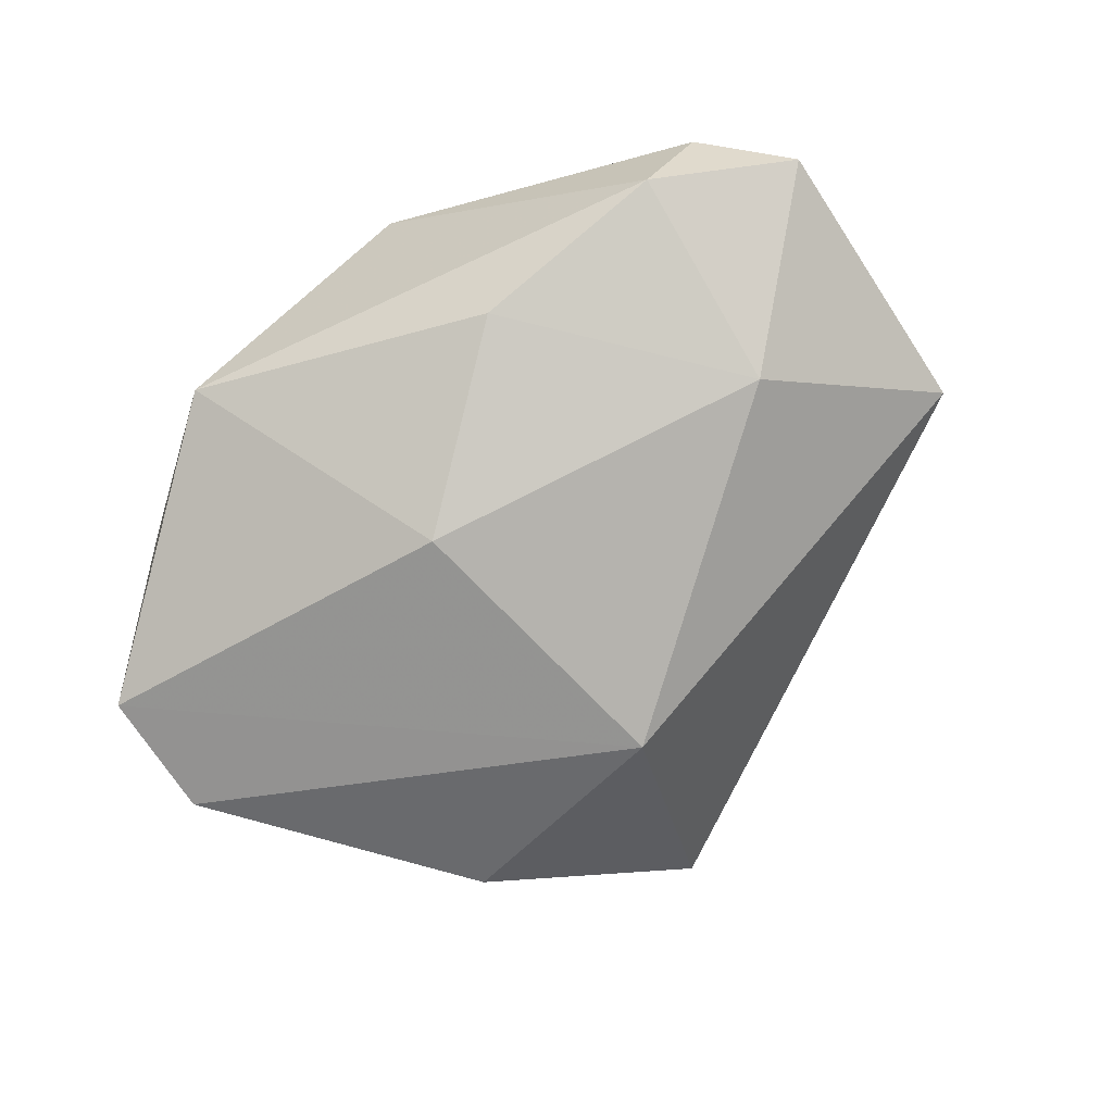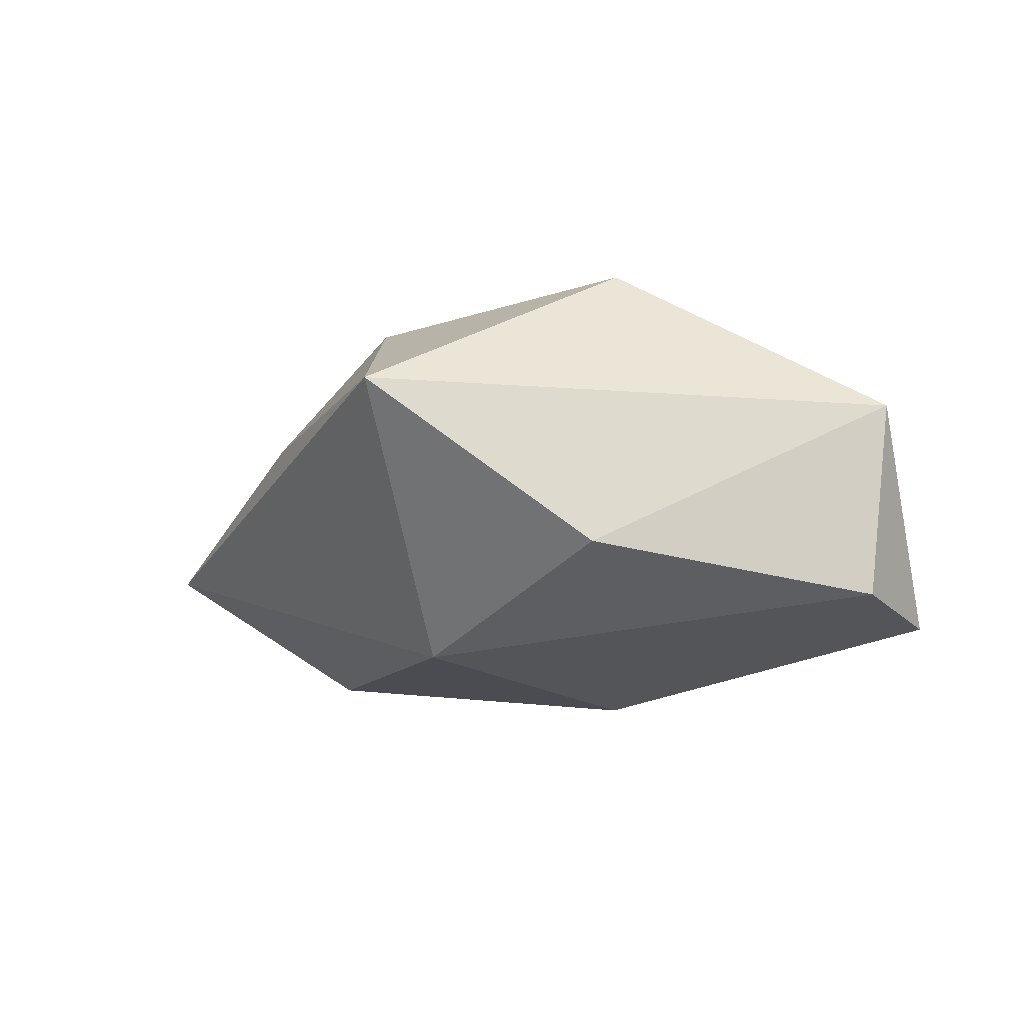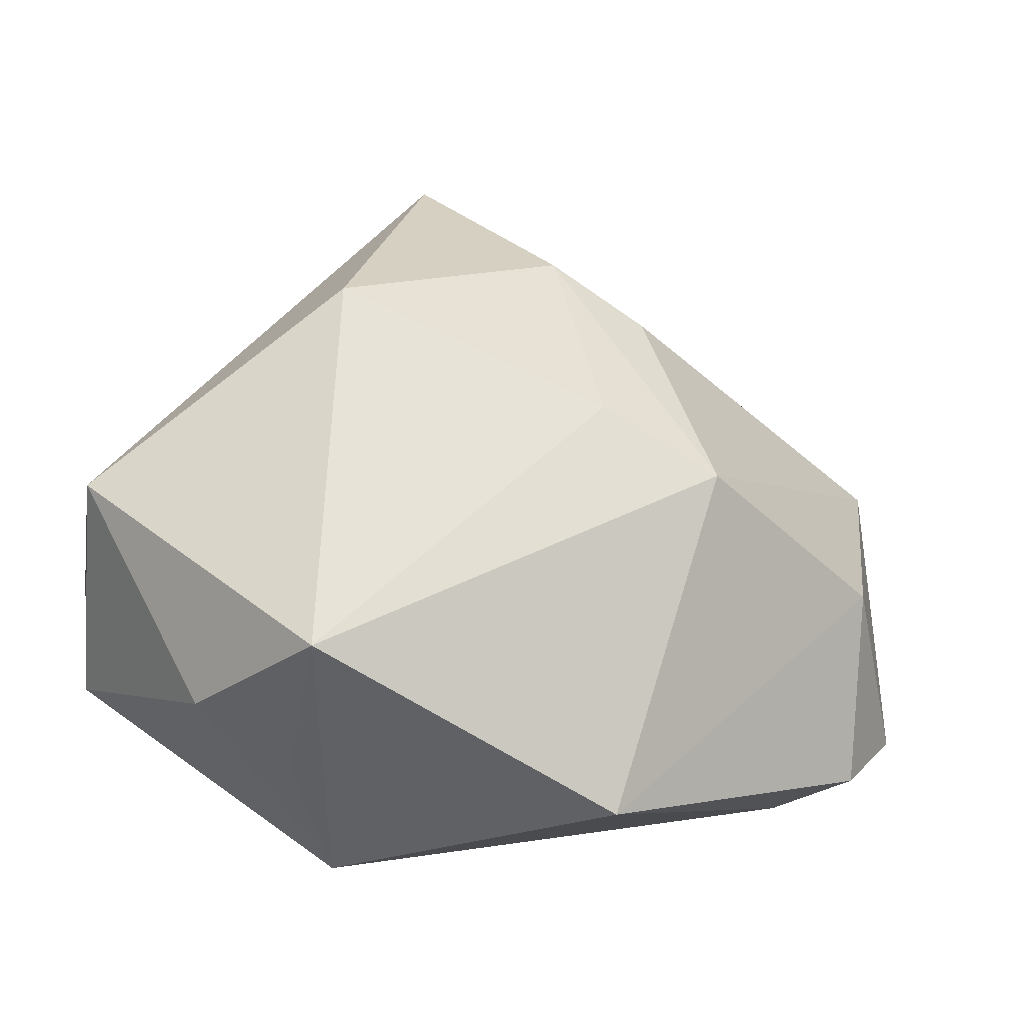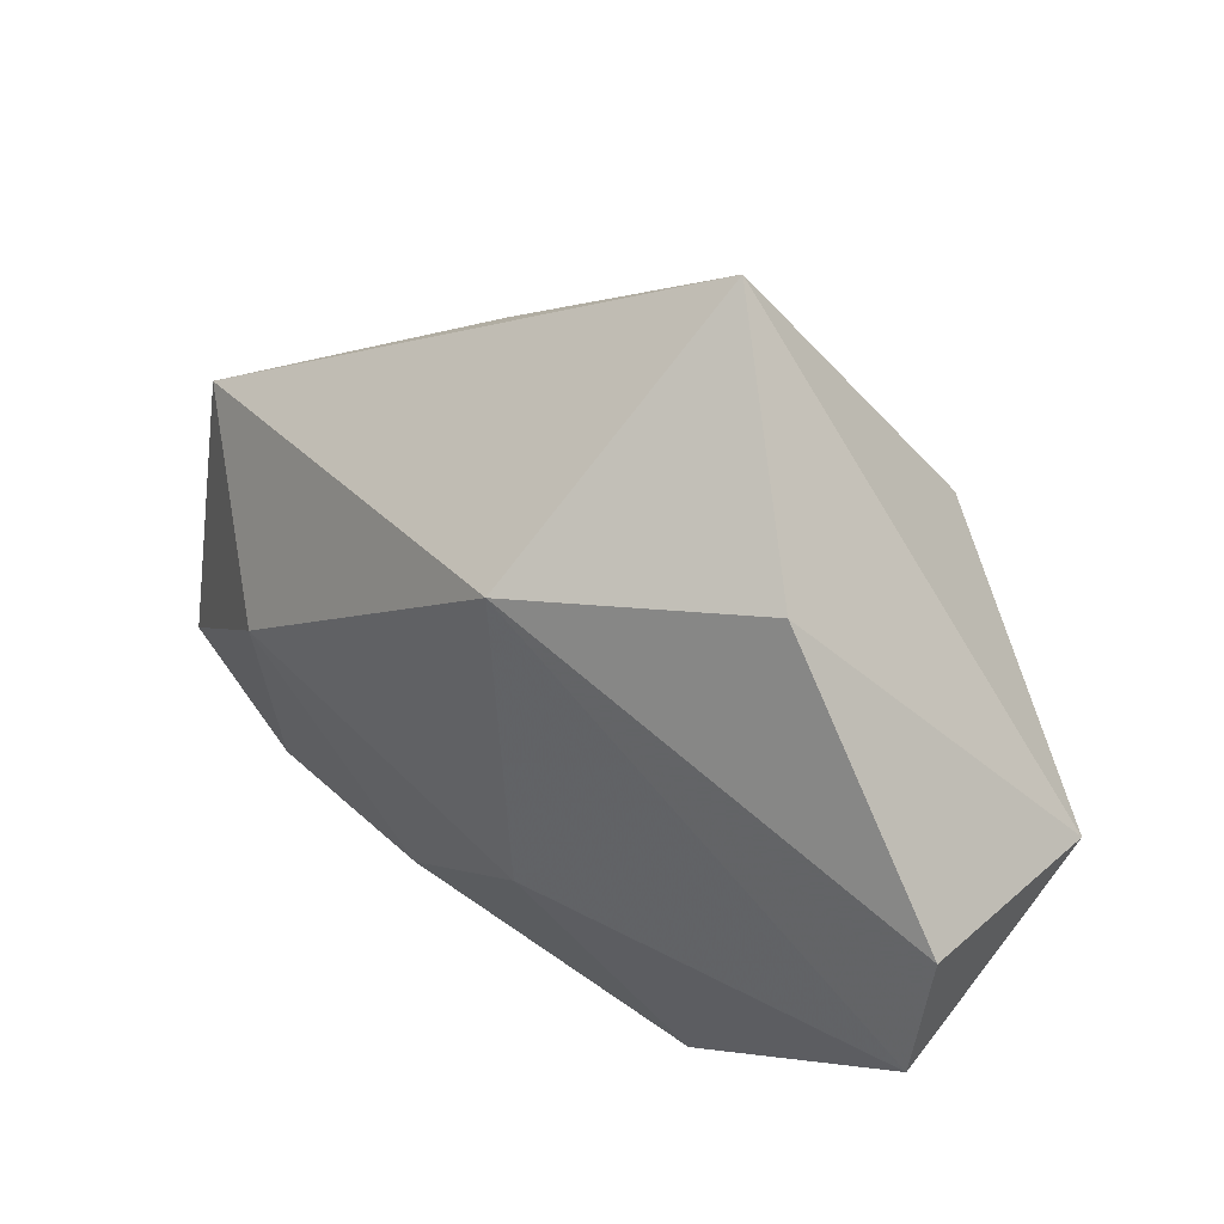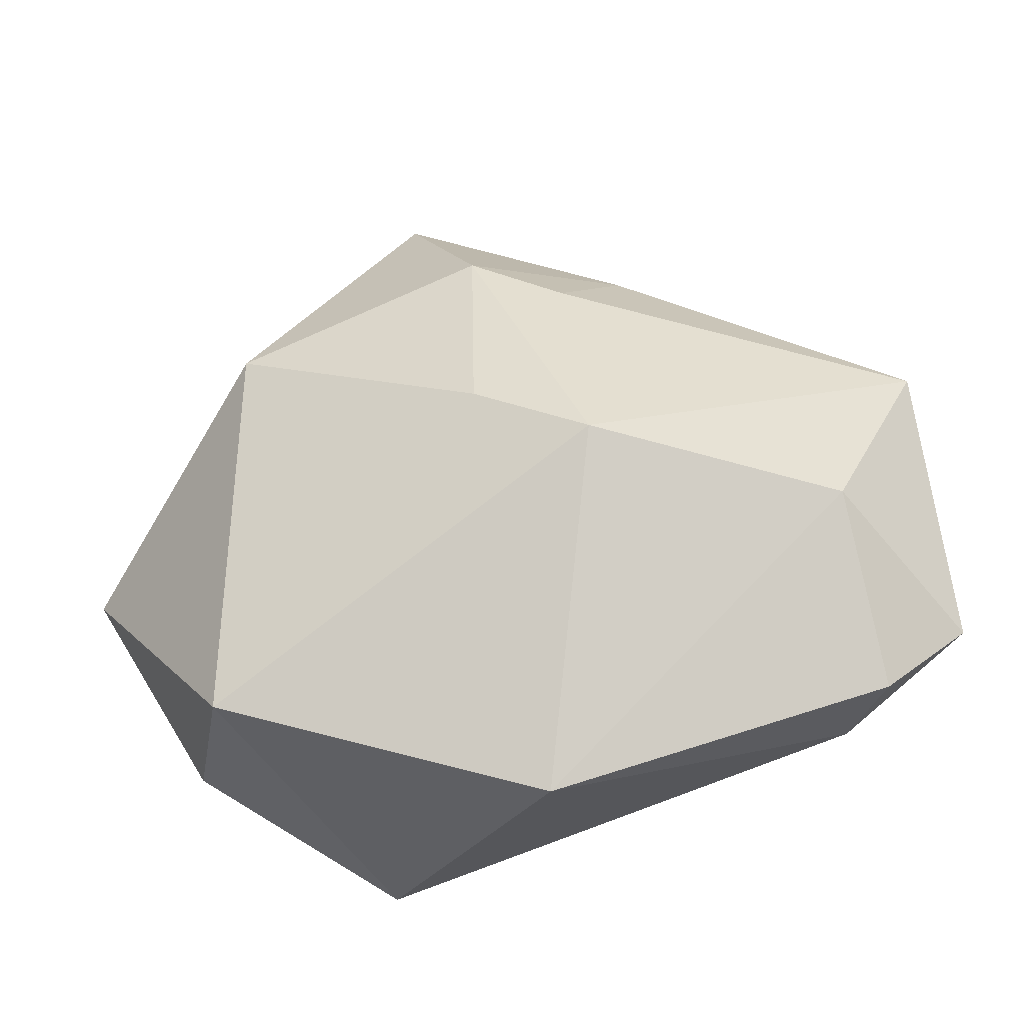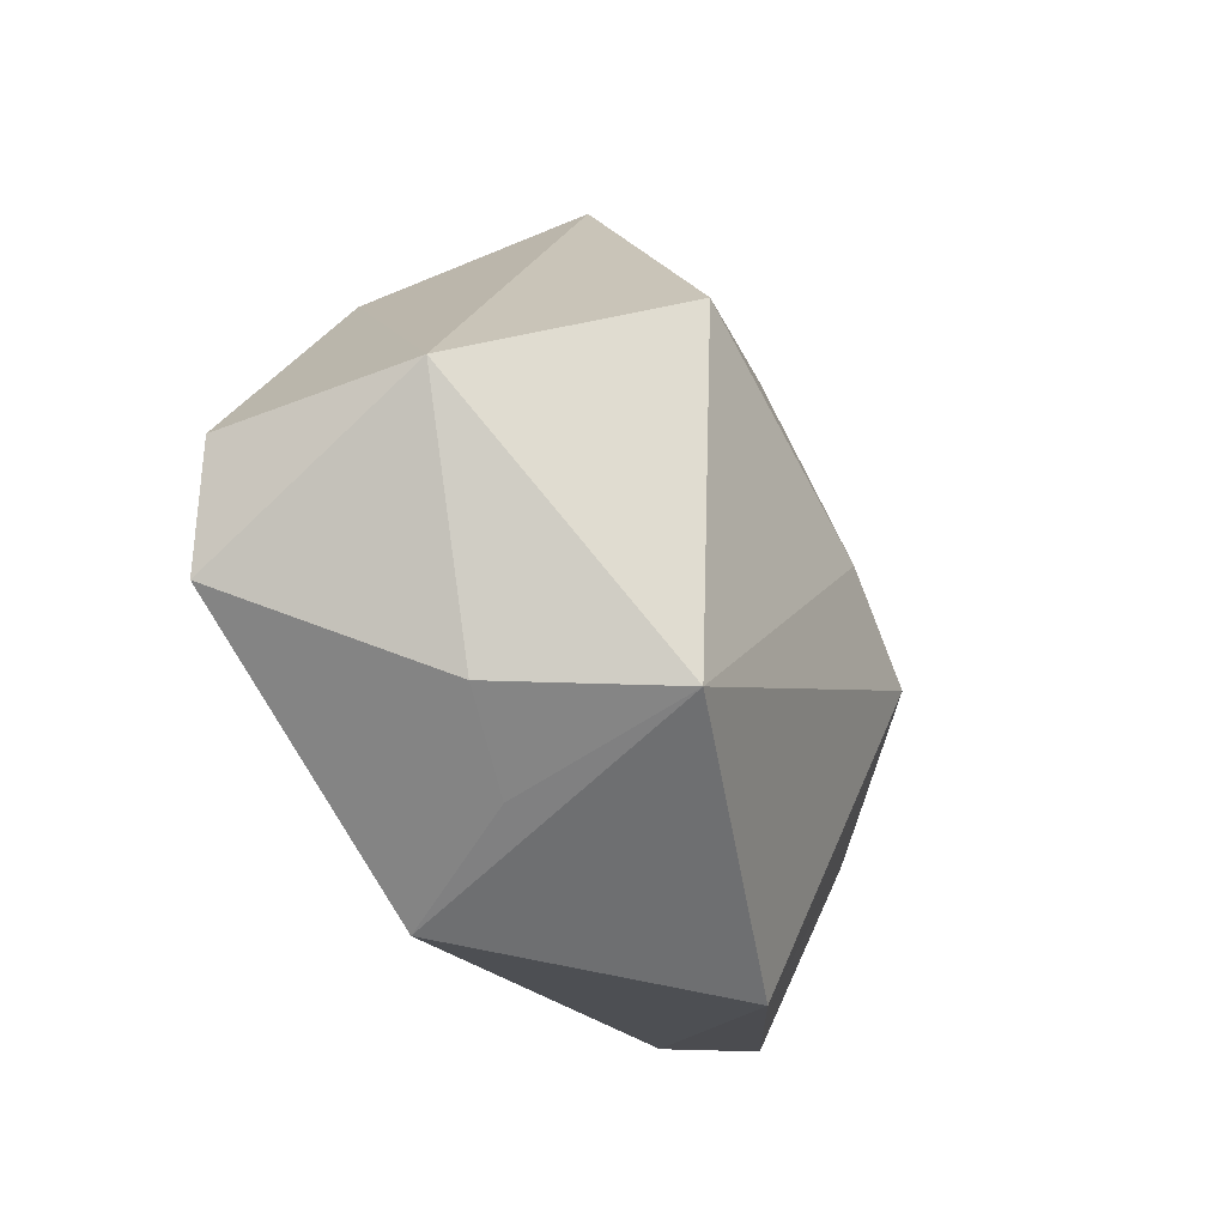
<metadata>
{"format":"obj","ext":"obj","renderer":"f3d","projection":"perspective","resolution":1024,"background":"white","views":[{"elev":-74.9,"azim":38.5,"up":"+Z"},{"elev":-17.7,"azim":-142.2,"up":"+Z"},{"elev":-29.3,"azim":-16.6,"up":"+Y"},{"elev":39.2,"azim":-145.2,"up":"+Y"},{"elev":-30.6,"azim":17.9,"up":"+Y"},{"elev":-35.2,"azim":-66.1,"up":"+Y"}]}
</metadata>
<code>
v -0.02323 0.01891 0.02227
v -0.04539 -0.0009464 -0.01737
v -0.02477 -0.02573 0.02129
v 0.01725 -0.02419 -0.01588
v 0.003377 0.03101 0.01712
v -0.002314 -0.009263 -0.02409
v 0.006552 0.006635 0.02527
v 0.04451 -0.004135 0.009526
v -0.04813 -0.001941 0.006004
v -0.03389 -0.02592 0.003773
v 0.01132 -0.03707 0.0127
v 0.04619 -0.02339 -0.001306
v 0.05432 -0.01507 -0.007252
v 0.05142 0.0175 -0.003598
v 0.01819 0.03348 0.004528
v -0.01484 -0.0375 -0.01101
v -0.02271 -0.03128 0.001759
v 0.03974 -0.0242 -0.01022
v -0.04388 -0.01564 -0.01839
v 0.0363 3.47e-06 -0.01765
v 0.0007649 0.02425 -0.02292
v -0.009396 0.04898 0.003223
v 0.0145 0.02456 0.01687
v 0.01987 -0.0001764 0.0253
v -0.02607 0.02855 -0.01427
f 22 14 21
f 23 24 14
f 22 9 1
f 14 24 8
f 8 13 14
f 8 12 13
f 8 24 11
f 11 12 8
f 4 16 6
f 15 14 22
f 15 23 14
f 24 23 5
f 22 1 5
f 5 15 22
f 23 15 5
f 3 1 9
f 9 10 3
f 11 24 3
f 3 16 11
f 19 21 6
f 19 2 21
f 6 16 19
f 16 10 19
f 9 2 19
f 19 10 9
f 21 2 25
f 22 21 25
f 25 9 22
f 25 2 9
f 20 21 14
f 14 13 20
f 6 21 20
f 20 4 6
f 7 3 24
f 1 3 7
f 24 5 7
f 7 5 1
f 17 10 16
f 16 3 17
f 17 3 10
f 18 20 13
f 4 20 18
f 13 12 18
f 16 4 18
f 11 16 18
f 18 12 11

</code>
